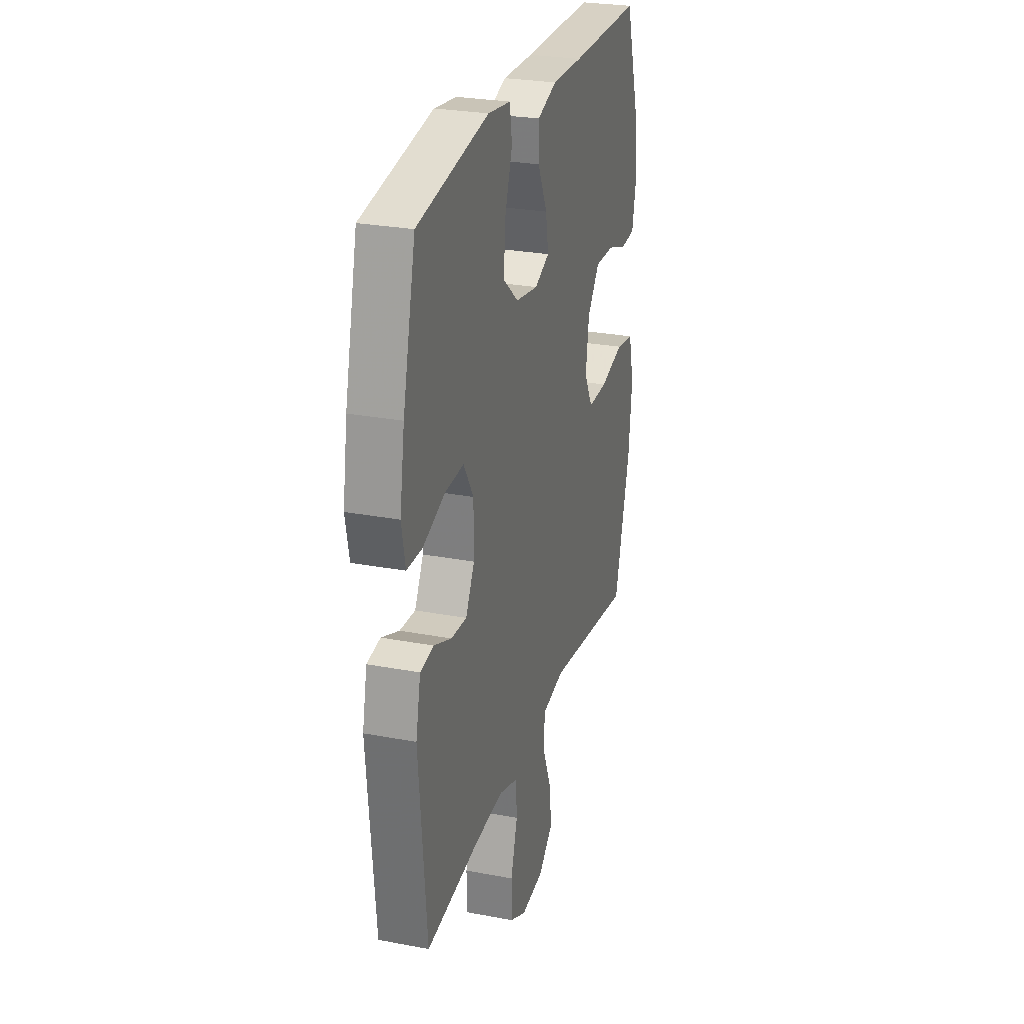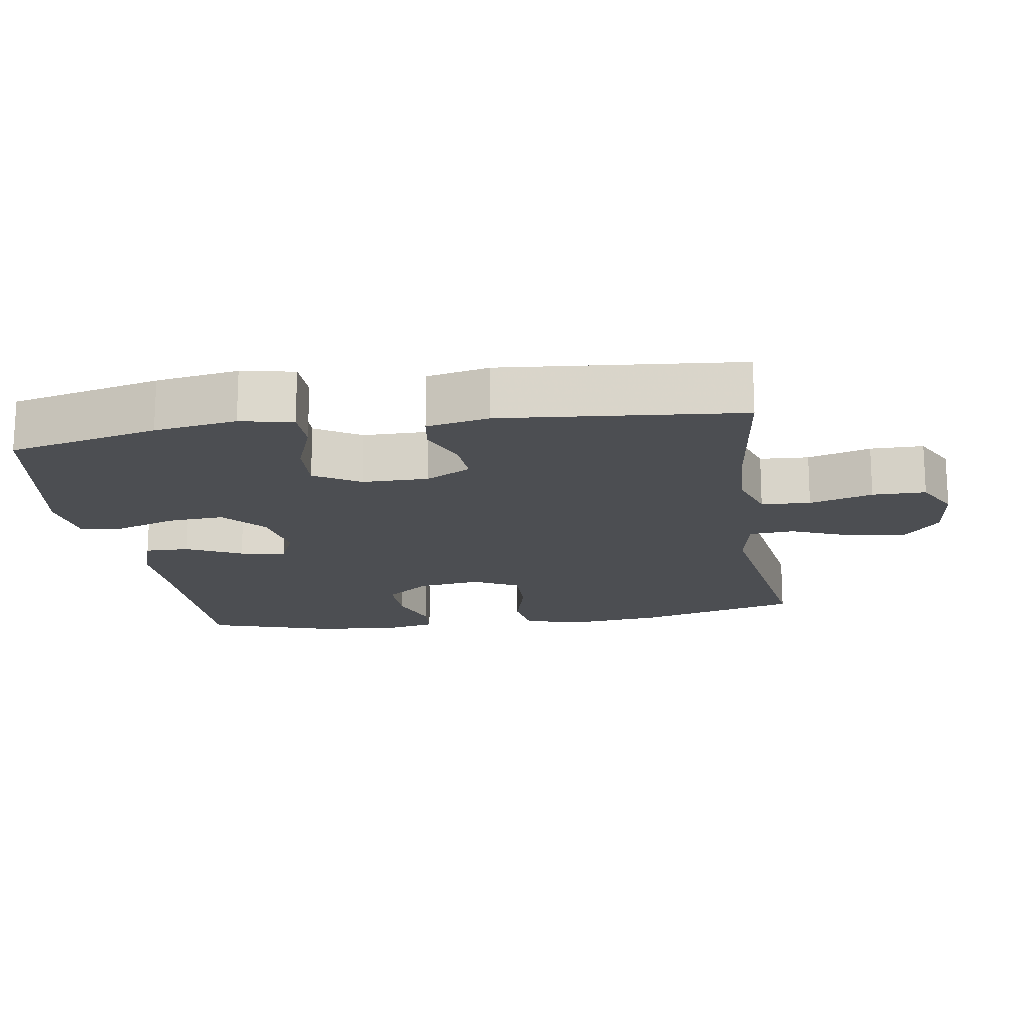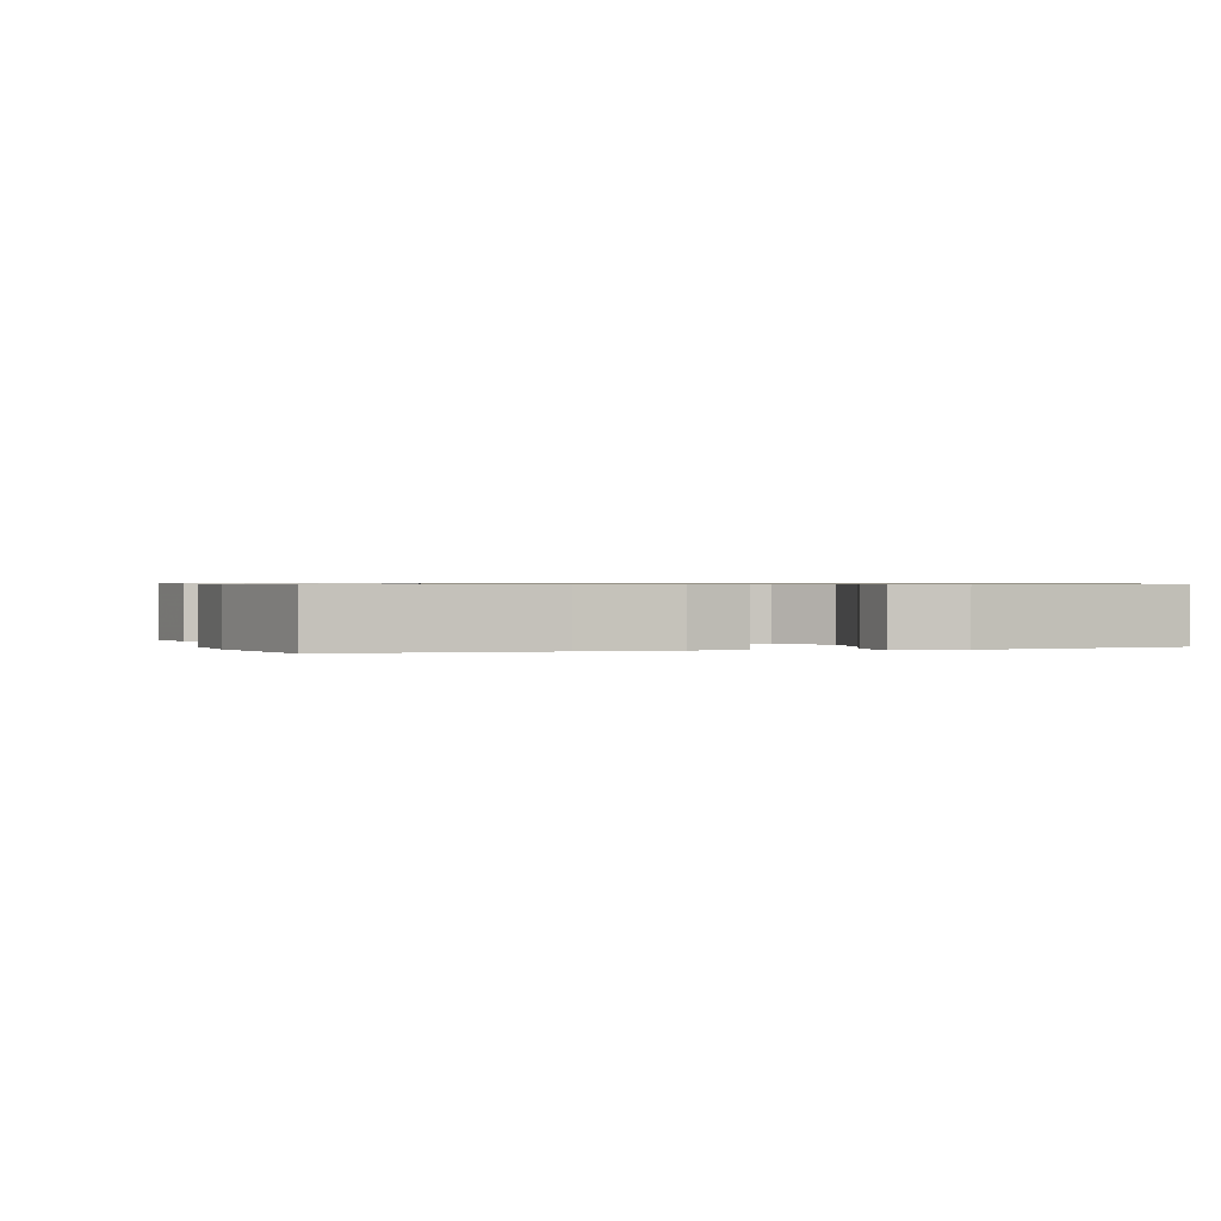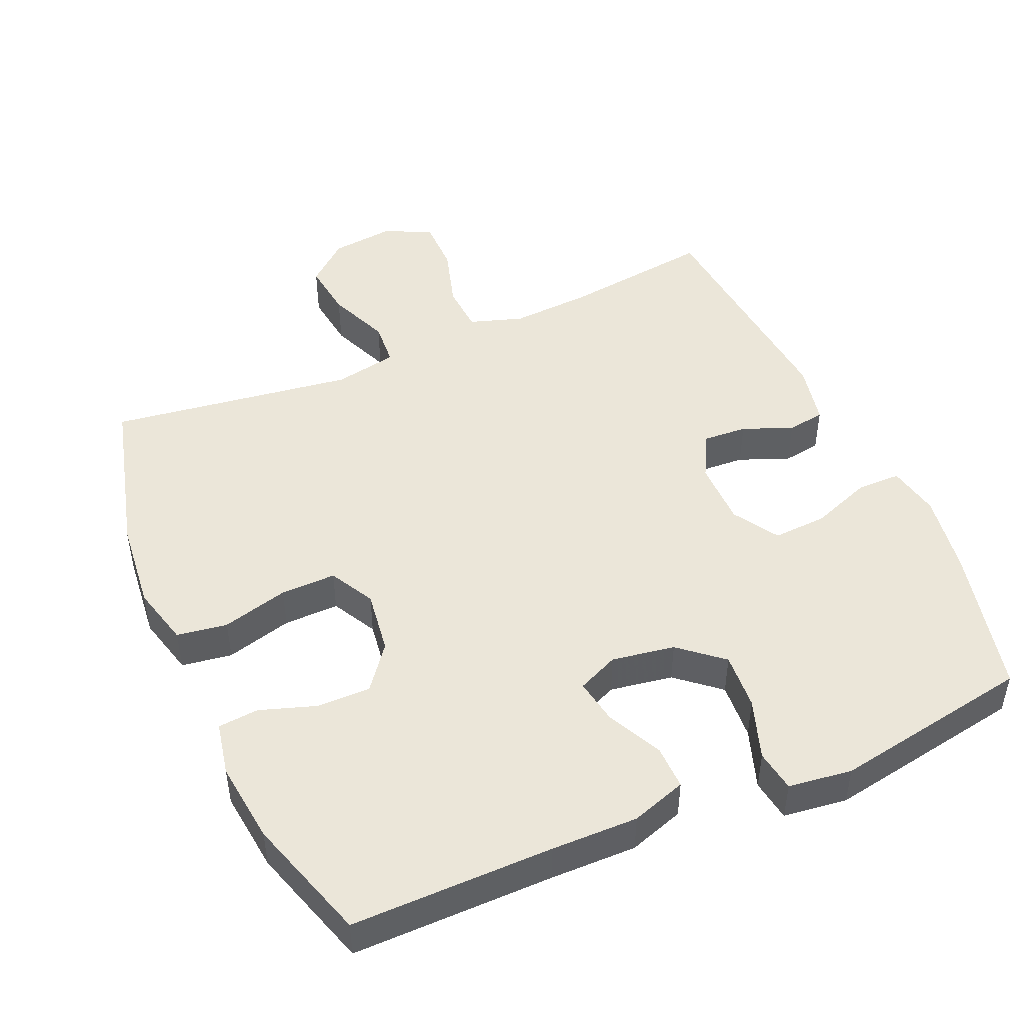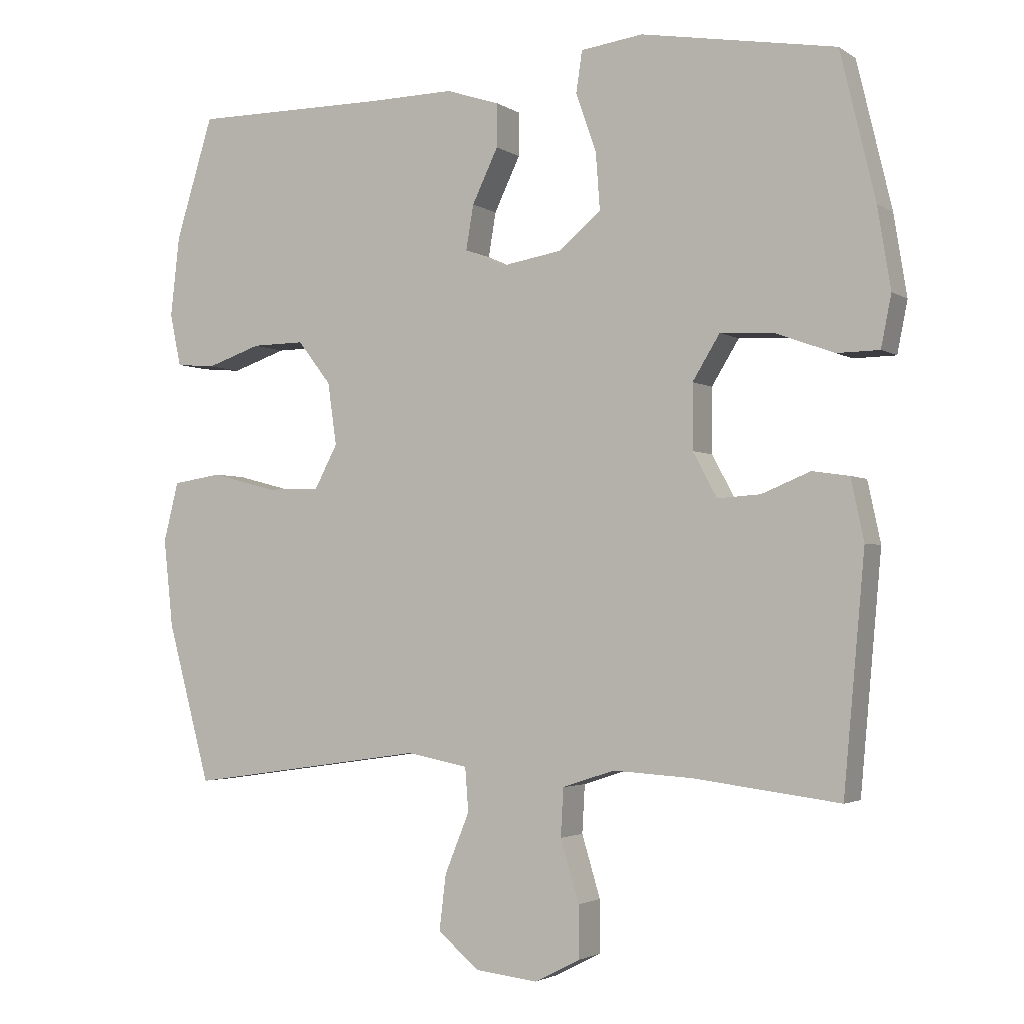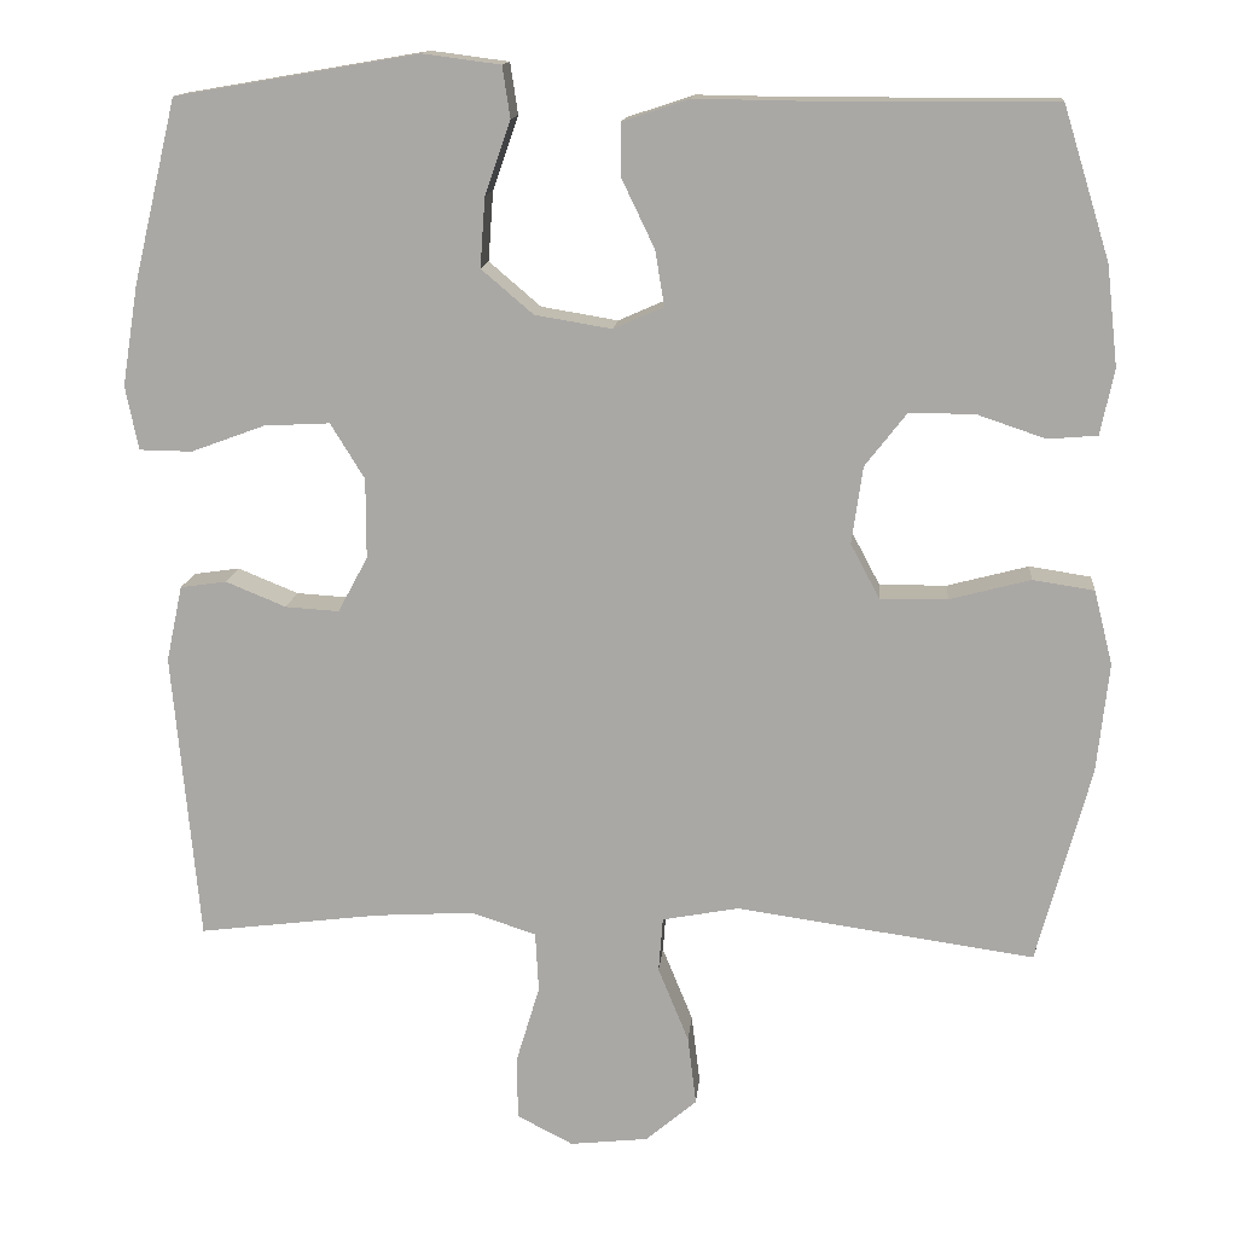
<metadata>
{"format":"obj","ext":"obj","renderer":"f3d","projection":"perspective","resolution":1024,"background":"white","views":[{"elev":26.9,"azim":106.5,"up":"+Z"},{"elev":-16.8,"azim":98.8,"up":"+Y"},{"elev":0.7,"azim":-15.5,"up":"+Y"},{"elev":47.6,"azim":-23.8,"up":"+Y"},{"elev":-2.7,"azim":26.8,"up":"+Z"},{"elev":13.9,"azim":-174.8,"up":"+Z"}]}
</metadata>
<code>
v -0.5 0.07 0.5
v -0.212 0.07 0.499
v -0.088 0.07 0.501
v -0.009 0.07 0.475
v -0.01 0.07 0.412
v -0.048 0.07 0.333
v -0.059 0.07 0.268
v 0 0.07 0.242
v 0.09 0.07 0.257
v 0.151 0.07 0.309
v 0.145 0.07 0.391
v 0.115 0.07 0.477
v 0.124 0.07 0.537
v 0.215 0.07 0.549
v 0.5 0.07 0.5
v 0.551 0.07 0.286
v 0.57 0.07 0.168
v 0.555 0.07 0.093
v 0.493 0.07 0.092
v 0.406 0.07 0.124
v 0.329 0.07 0.128
v 0.289 0.07 0.063
v 0.289 0.07 -0.031
v 0.324 0.07 -0.096
v 0.387 0.07 -0.092
v 0.458 0.07 -0.063
v 0.512 0.07 -0.071
v 0.531 0.07 -0.16
v 0.5 0.07 -0.5
v 0.286 0.07 -0.473
v 0.17 0.07 -0.466
v 0.094 0.07 -0.491
v 0.09 0.07 -0.561
v 0.117 0.07 -0.651
v 0.117 0.07 -0.727
v 0.051 0.07 -0.761
v -0.041 0.07 -0.751
v -0.101 0.07 -0.7
v -0.091 0.07 -0.619
v -0.055 0.07 -0.531
v -0.06 0.07 -0.467
v -0.15 0.07 -0.45
v -0.5 0.07 -0.5
v -0.563 0.07 -0.268
v -0.577 0.07 -0.139
v -0.555 0.07 -0.052
v -0.483 0.07 -0.041
v -0.388 0.07 -0.066
v -0.309 0.07 -0.067
v -0.275 0.07 -0.003
v -0.288 0.07 0.088
v -0.337 0.07 0.151
v -0.414 0.07 0.15
v -0.494 0.07 0.123
v -0.552 0.07 0.128
v -0.568 0.07 0.205
v -0.555 0.07 0.322
v -0.5 0 0.5
v -0.212 0 0.499
v -0.088 0 0.501
v -0.009 0 0.475
v -0.01 0 0.412
v -0.048 0 0.333
v -0.059 0 0.268
v 0 0 0.242
v 0.09 0 0.257
v 0.151 0 0.309
v 0.145 0 0.391
v 0.115 0 0.477
v 0.124 0 0.537
v 0.215 0 0.549
v 0.5 0 0.5
v 0.551 0 0.286
v 0.57 0 0.168
v 0.555 0 0.093
v 0.493 0 0.092
v 0.406 0 0.124
v 0.329 0 0.128
v 0.289 0 0.063
v 0.289 0 -0.031
v 0.324 0 -0.096
v 0.387 0 -0.092
v 0.458 0 -0.063
v 0.512 0 -0.071
v 0.531 0 -0.16
v 0.5 0 -0.5
v 0.286 0 -0.473
v 0.17 0 -0.466
v 0.094 0 -0.491
v 0.09 0 -0.561
v 0.117 0 -0.651
v 0.117 0 -0.727
v 0.051 0 -0.761
v -0.041 0 -0.751
v -0.101 0 -0.7
v -0.091 0 -0.619
v -0.055 0 -0.531
v -0.06 0 -0.467
v -0.15 0 -0.45
v -0.5 0 -0.5
v -0.563 0 -0.268
v -0.577 0 -0.139
v -0.555 0 -0.052
v -0.483 0 -0.041
v -0.388 0 -0.066
v -0.309 0 -0.067
v -0.275 0 -0.003
v -0.288 0 0.088
v -0.337 0 0.151
v -0.414 0 0.15
v -0.494 0 0.123
v -0.552 0 0.128
v -0.568 0 0.205
v -0.555 0 0.322
f 56 57 1 2
f 53 54 55 56
f 52 53 56 2
f 51 52 2 3
f 50 51 3 4
f 49 50 4 5
f 45 46 47 48
f 45 48 49
f 42 43 44 45
f 41 42 45 49
f 37 38 39 40
f 35 36 37 40
f 33 34 35 40
f 32 33 40 41
f 31 32 41 49
f 27 28 29 30
f 25 26 27 30
f 24 25 30 31
f 23 24 31 49
f 17 18 19 20
f 17 20 21
f 16 17 21
f 15 16 21
f 14 15 21 22
f 11 12 13 14
f 10 11 14 22
f 49 5 6
f 49 6 7
f 23 49 7 8
f 9 10 22 23
f 8 9 23
f 59 58 114 113
f 113 112 111 110
f 59 113 110 109
f 60 59 109 108
f 61 60 108 107
f 62 61 107 106
f 105 104 103 102
f 106 105 102
f 102 101 100 99
f 106 102 99 98
f 97 96 95 94
f 97 94 93 92
f 97 92 91 90
f 98 97 90 89
f 106 98 89 88
f 87 86 85 84
f 87 84 83 82
f 88 87 82 81
f 106 88 81 80
f 77 76 75 74
f 78 77 74
f 78 74 73
f 78 73 72
f 79 78 72 71
f 71 70 69 68
f 79 71 68 67
f 63 62 106
f 64 63 106
f 65 64 106 80
f 80 79 67 66
f 80 66 65
f 1 58 59 2
f 2 59 60 3
f 3 60 61 4
f 4 61 62 5
f 5 62 63 6
f 6 63 64 7
f 7 64 65 8
f 8 65 66 9
f 9 66 67 10
f 10 67 68 11
f 11 68 69 12
f 12 69 70 13
f 13 70 71 14
f 14 71 72 15
f 15 72 73 16
f 16 73 74 17
f 17 74 75 18
f 18 75 76 19
f 19 76 77 20
f 20 77 78 21
f 21 78 79 22
f 22 79 80 23
f 23 80 81 24
f 24 81 82 25
f 25 82 83 26
f 26 83 84 27
f 27 84 85 28
f 28 85 86 29
f 29 86 87 30
f 30 87 88 31
f 31 88 89 32
f 32 89 90 33
f 33 90 91 34
f 34 91 92 35
f 35 92 93 36
f 36 93 94 37
f 37 94 95 38
f 38 95 96 39
f 39 96 97 40
f 40 97 98 41
f 41 98 99 42
f 42 99 100 43
f 43 100 101 44
f 44 101 102 45
f 45 102 103 46
f 46 103 104 47
f 47 104 105 48
f 48 105 106 49
f 49 106 107 50
f 50 107 108 51
f 51 108 109 52
f 52 109 110 53
f 53 110 111 54
f 54 111 112 55
f 55 112 113 56
f 56 113 114 57
f 57 114 58 1

</code>
